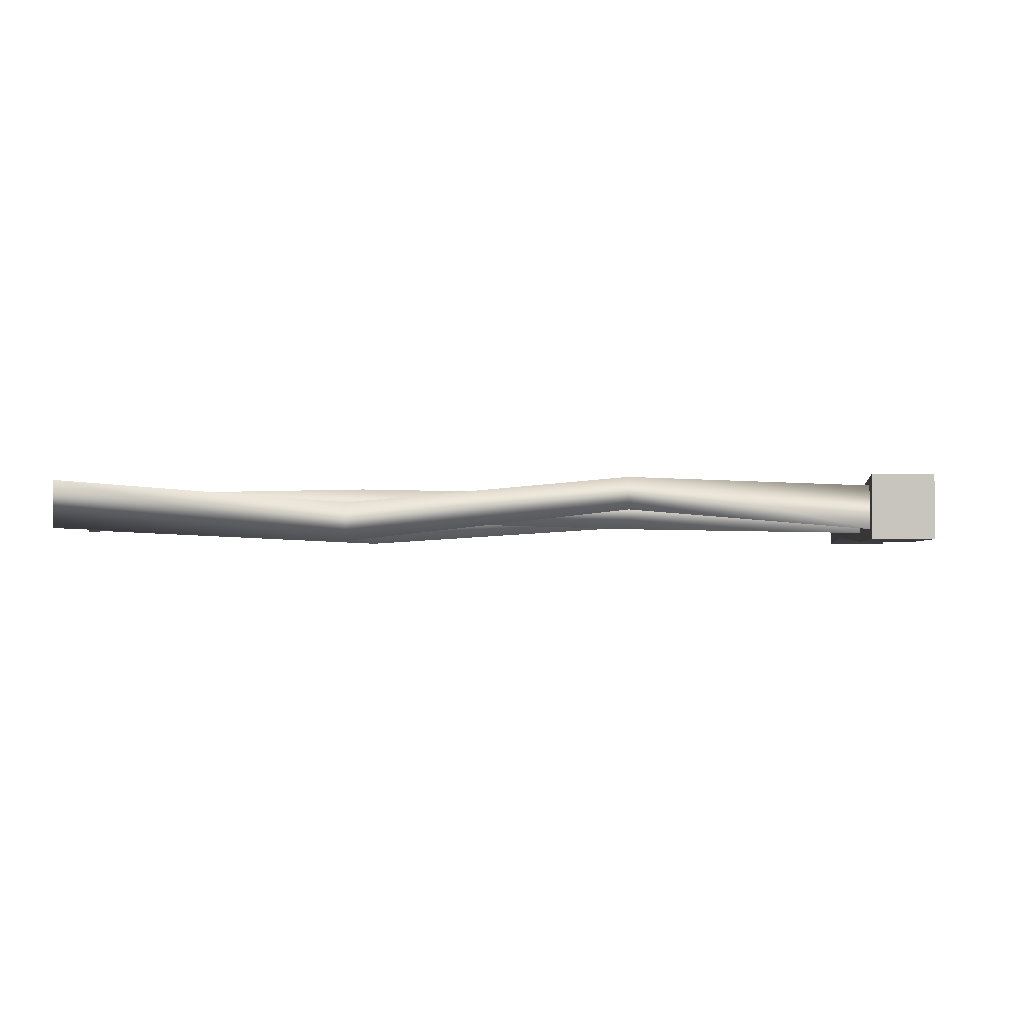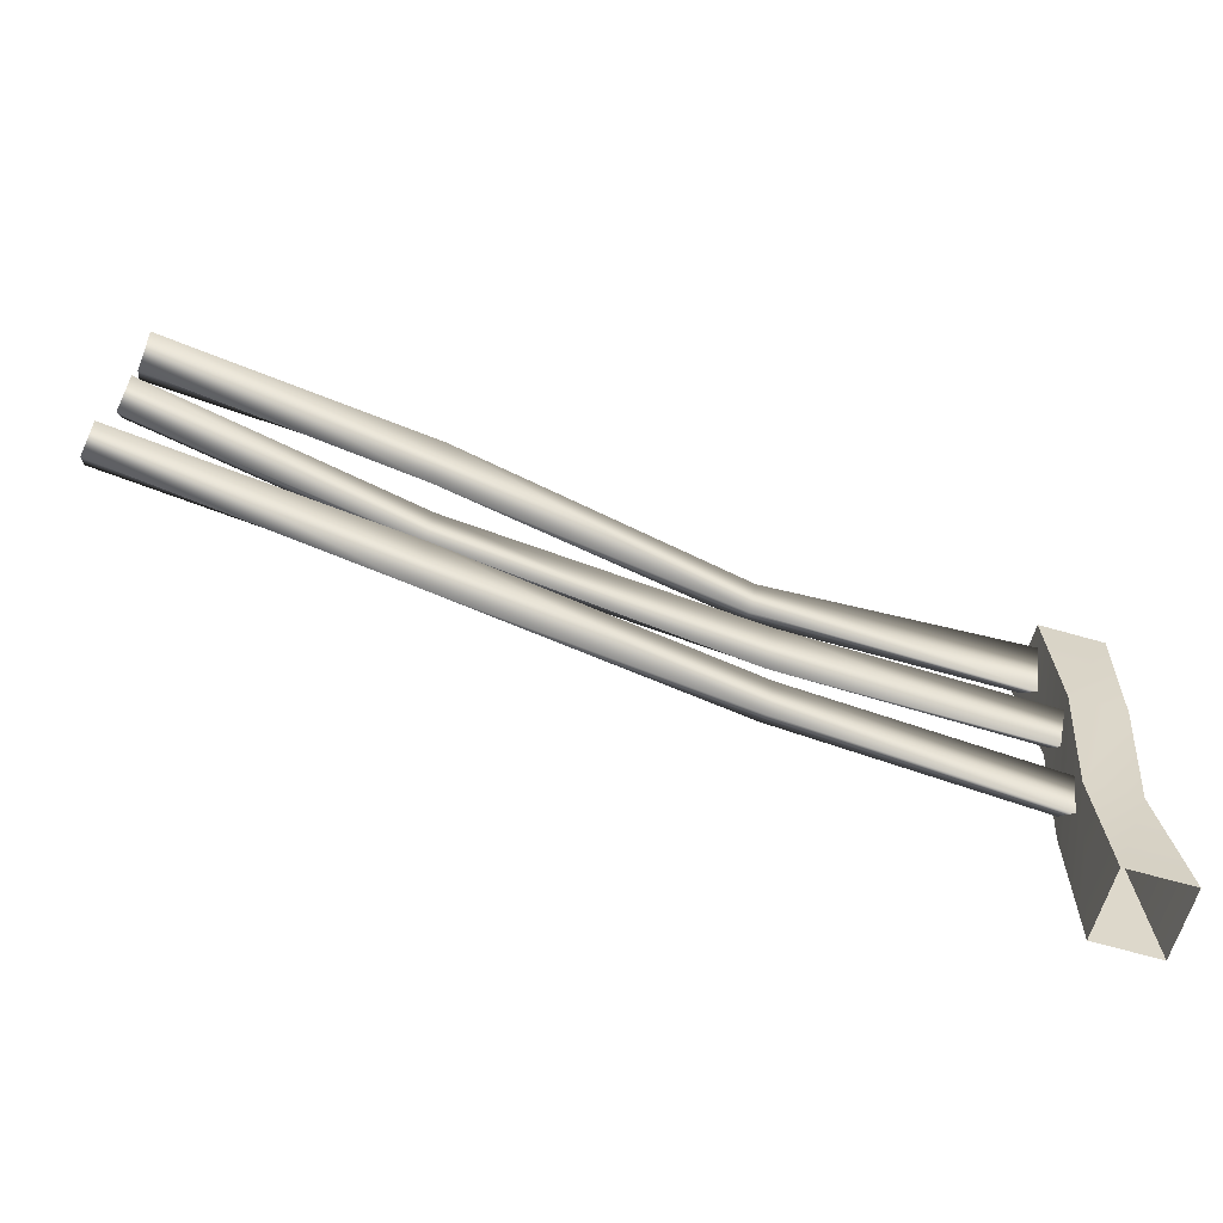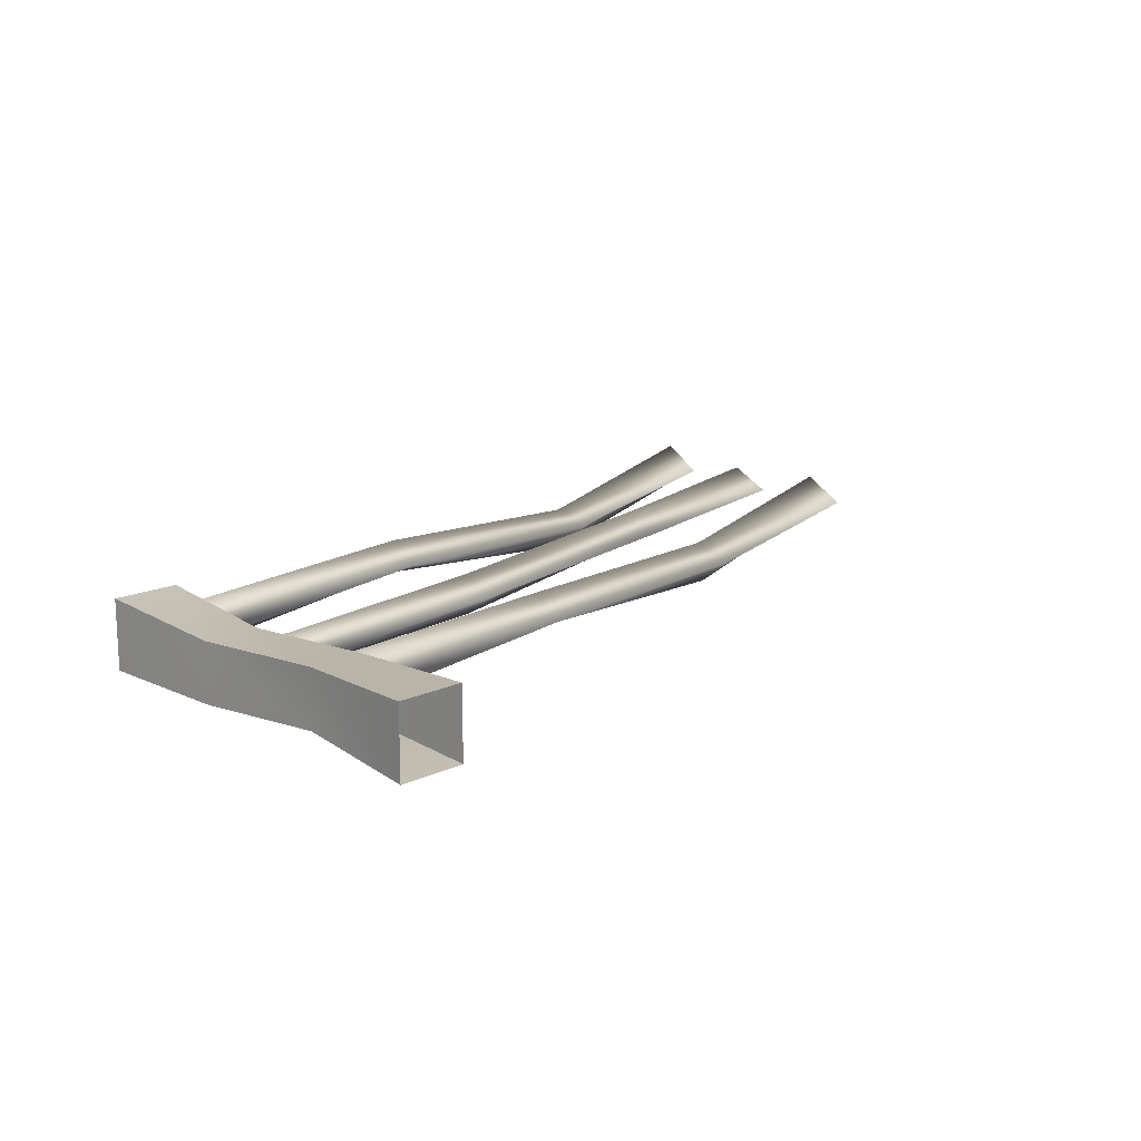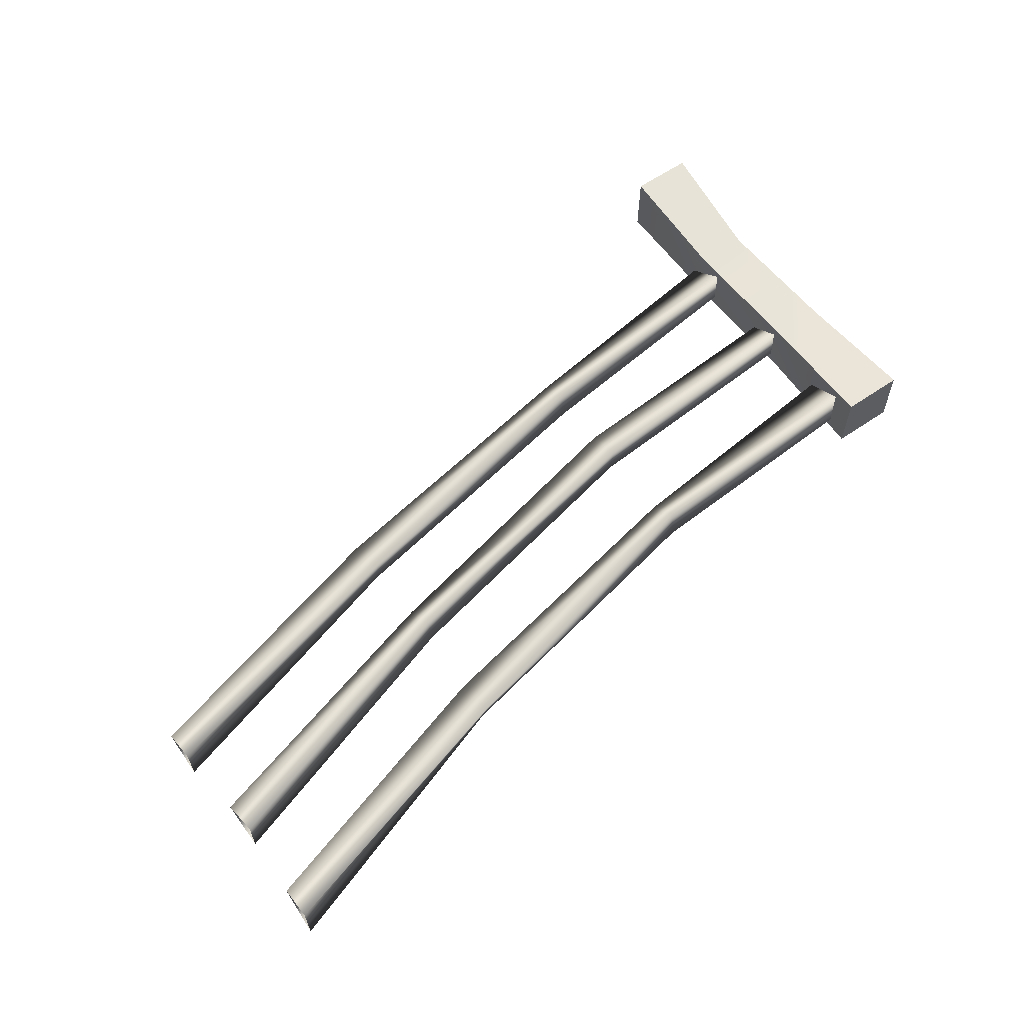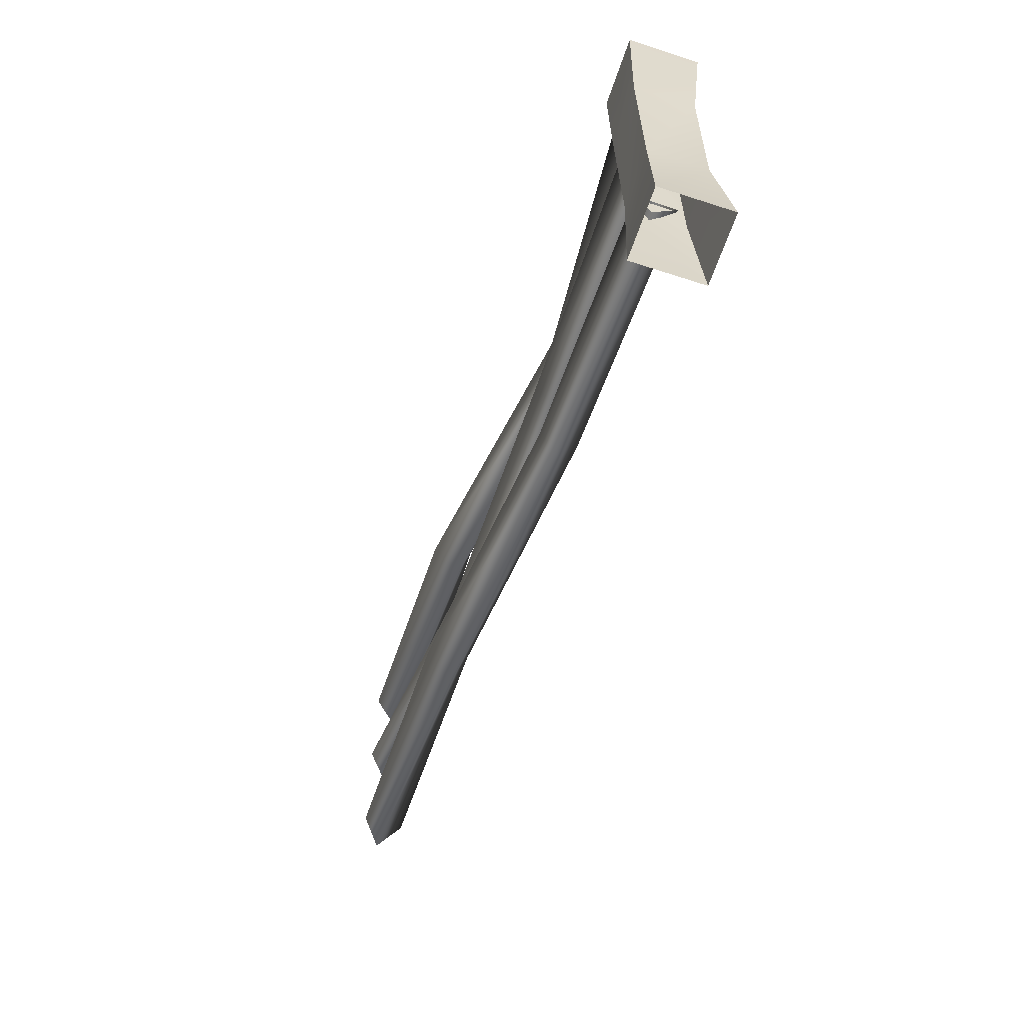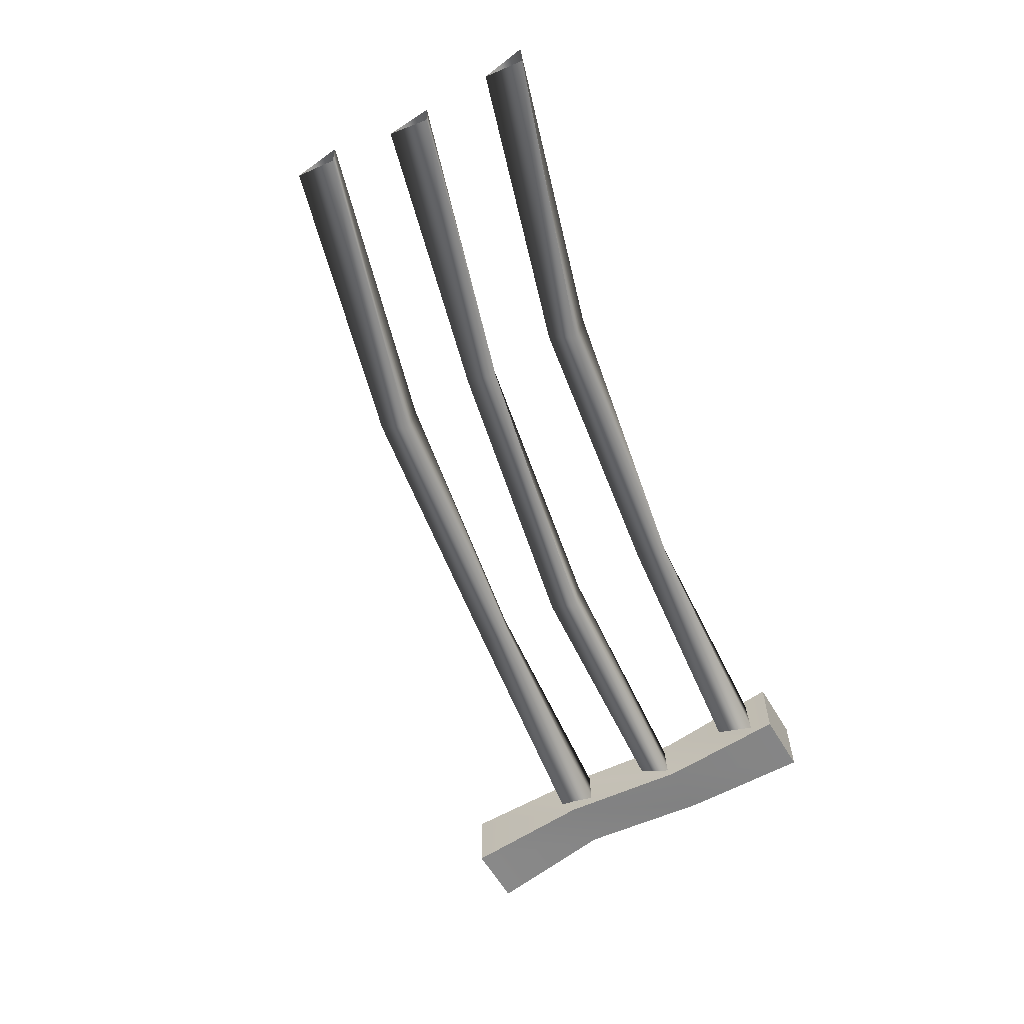
<metadata>
{"format":"obj","ext":"obj","renderer":"f3d","projection":"perspective","resolution":1024,"background":"white","views":[{"elev":-1.7,"azim":-176.0,"up":"+Z"},{"elev":-63.3,"azim":163.6,"up":"+Y"},{"elev":15.3,"azim":-44.5,"up":"+Z"},{"elev":60.2,"azim":144.8,"up":"+Z"},{"elev":-61.0,"azim":-108.4,"up":"+Y"},{"elev":-61.6,"azim":120.5,"up":"+Z"}]}
</metadata>
<code>
g ceBrn10Deg_Lod1
v 10.87 133.6 -11.46
v -10.87 133.6 -11.46
v -10.87 133.6 11.46
v 10.87 133.6 11.46
f 3 1 2
f 1 3 4
v 10.87 1e-06 -11.46
v -10.87 1e-06 -11.46
v -5.792 44.53 -9.395
v 12.03 44.53 -9.395
v -9.211 89.07 -11.92
v 9.211 89.07 -11.92
v -10.87 133.6 -11.46
v 10.87 133.6 -11.46
v -10.87 1e-06 -11.46
v -10.87 -1e-06 11.46
v -5.792 44.53 9.395
v -5.792 44.53 -9.395
v -9.211 89.07 7.512
v -9.211 89.07 -11.92
v -10.87 133.6 11.46
v -10.87 133.6 -11.46
v -10.87 -1e-06 11.46
v 10.87 -1e-06 11.46
v 12.03 44.53 9.395
v -5.792 44.53 9.395
v 9.211 89.07 7.512
v -9.211 89.07 7.512
v 10.87 133.6 11.46
v -10.87 133.6 11.46
v 10.87 -1e-06 11.46
v 10.87 1e-06 -11.46
v 12.03 44.53 -9.395
v 12.03 44.53 9.395
v 9.211 89.07 -11.92
v 9.211 89.07 7.512
v 10.87 133.6 -11.46
v 10.87 133.6 11.46
v 288.1 181.2 7.979
v 194.5 149 -12.09
v 194 152.2 1.273
v 288 181.8 -8.137
v 196 139.1 -2.574
v 287.9 167.5 -0.6751
v 194 152.2 1.273
v 288.1 181.2 7.979
v 95.91 132.9 -0.8222
v 96.02 131.2 10.81
v 96.84 122 3.453
v 96.02 131.2 10.81
v 8.75 125.4 -7.906
v 8.877 124.9 7.698
v 8.955 111.6 -0.4968
v 8.877 124.9 7.698
v 287.1 143.6 4.732
v 193.7 115.5 -4.471
v 193.9 113.7 7.35
v 287.2 144.2 -8.749
v 195 104.5 -0.1106
v 287.9 130 -2.613
v 193.9 113.7 7.35
v 287.1 143.6 4.732
v 95.4 93.44 -7.07
v 95.43 94.68 6.051
v 95.48 82.67 0.5805
v 95.43 94.68 6.051
v 8.112 86.91 -8.472
v 8.175 86.48 4.051
v 8.31 75.9 -2.482
v 8.175 86.48 4.051
v 291.3 108.8 5.894
v 194.6 79.18 -12.26
v 194.2 81.19 1.343
v 291.2 109.2 -7.839
v 196.6 68.57 -3.652
v 291.5 95.1 -2.617
v 194.2 81.19 1.343
v 291.3 108.8 5.894
v 96.24 63.58 -5.754
v 96.33 61.85 6.455
v 97.08 52.19 -1.141
v 96.33 61.85 6.455
v 10.81 52.79 -6.313
v 10.83 52.53 6.875
v 9.267 39.19 -2.482
v 10.83 52.53 6.875
f 74 76 75
f 72 74 73
f 75 73 74
f 73 75 80
f 69 72 70
f 73 70 72
f 70 73 79
f 80 79 73
f 79 80 84
f 70 71 69
f 71 70 77
f 79 77 70
f 77 79 83
f 84 83 79
f 77 78 71
f 78 77 81
f 83 81 77
f 78 81 82
f 48 52 47
f 51 47 52
f 47 51 45
f 49 45 51
f 45 49 46
f 50 46 49
f 46 39 45
f 38 45 39
f 45 38 47
f 41 47 38
f 47 41 48
f 43 48 41
f 39 37 38
f 40 38 37
f 38 40 41
f 42 41 40
f 41 42 43
f 44 43 42
f 54 53 56
f 53 54 55
f 61 55 54
f 55 61 62
f 65 62 61
f 62 65 66
f 61 67 65
f 67 61 63
f 54 63 61
f 63 54 57
f 56 57 54
f 57 56 58
f 59 58 60
f 58 59 57
f 64 57 59
f 57 64 63
f 68 63 64
f 63 68 67
f 10 11 12
f 11 10 9
f 8 9 10
f 9 8 7
f 5 7 8
f 7 5 6
f 15 13 14
f 13 15 16
f 17 16 15
f 16 17 18
f 19 18 17
f 18 19 20
f 23 21 22
f 21 23 24
f 25 24 23
f 24 25 26
f 27 26 25
f 26 27 28
f 31 29 30
f 29 31 32
f 33 32 31
f 32 33 34
f 35 34 33
f 34 35 36

</code>
